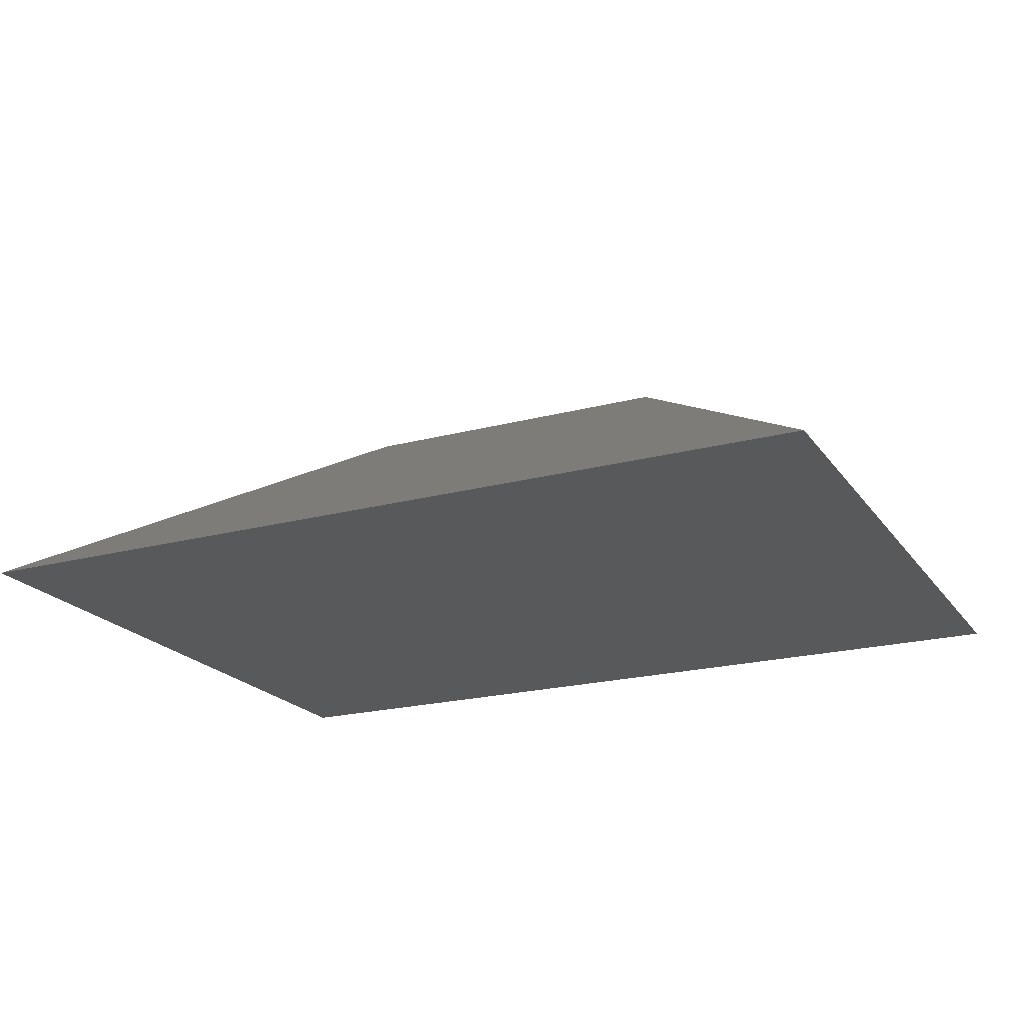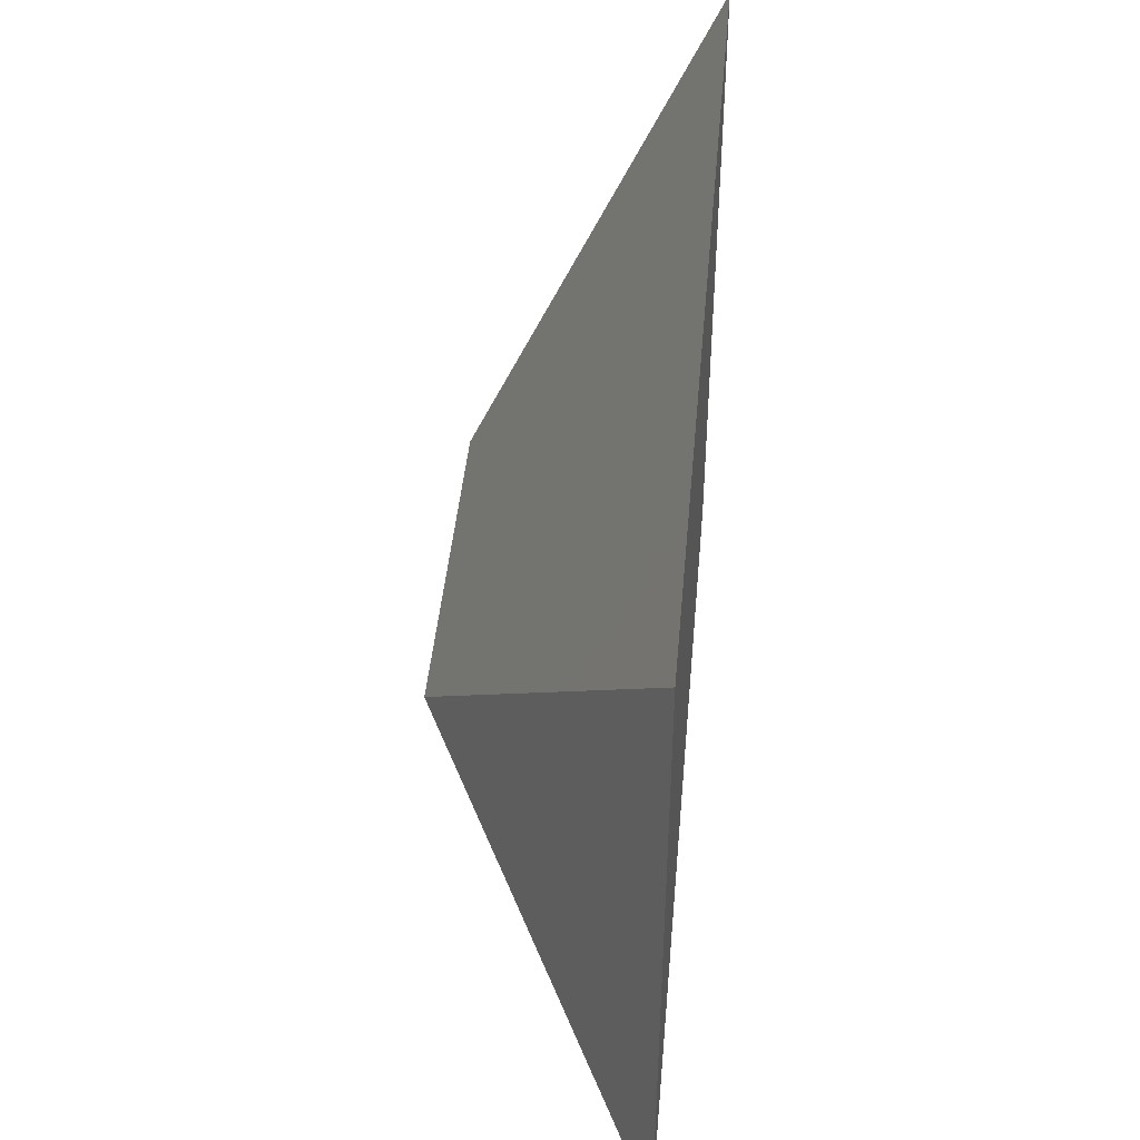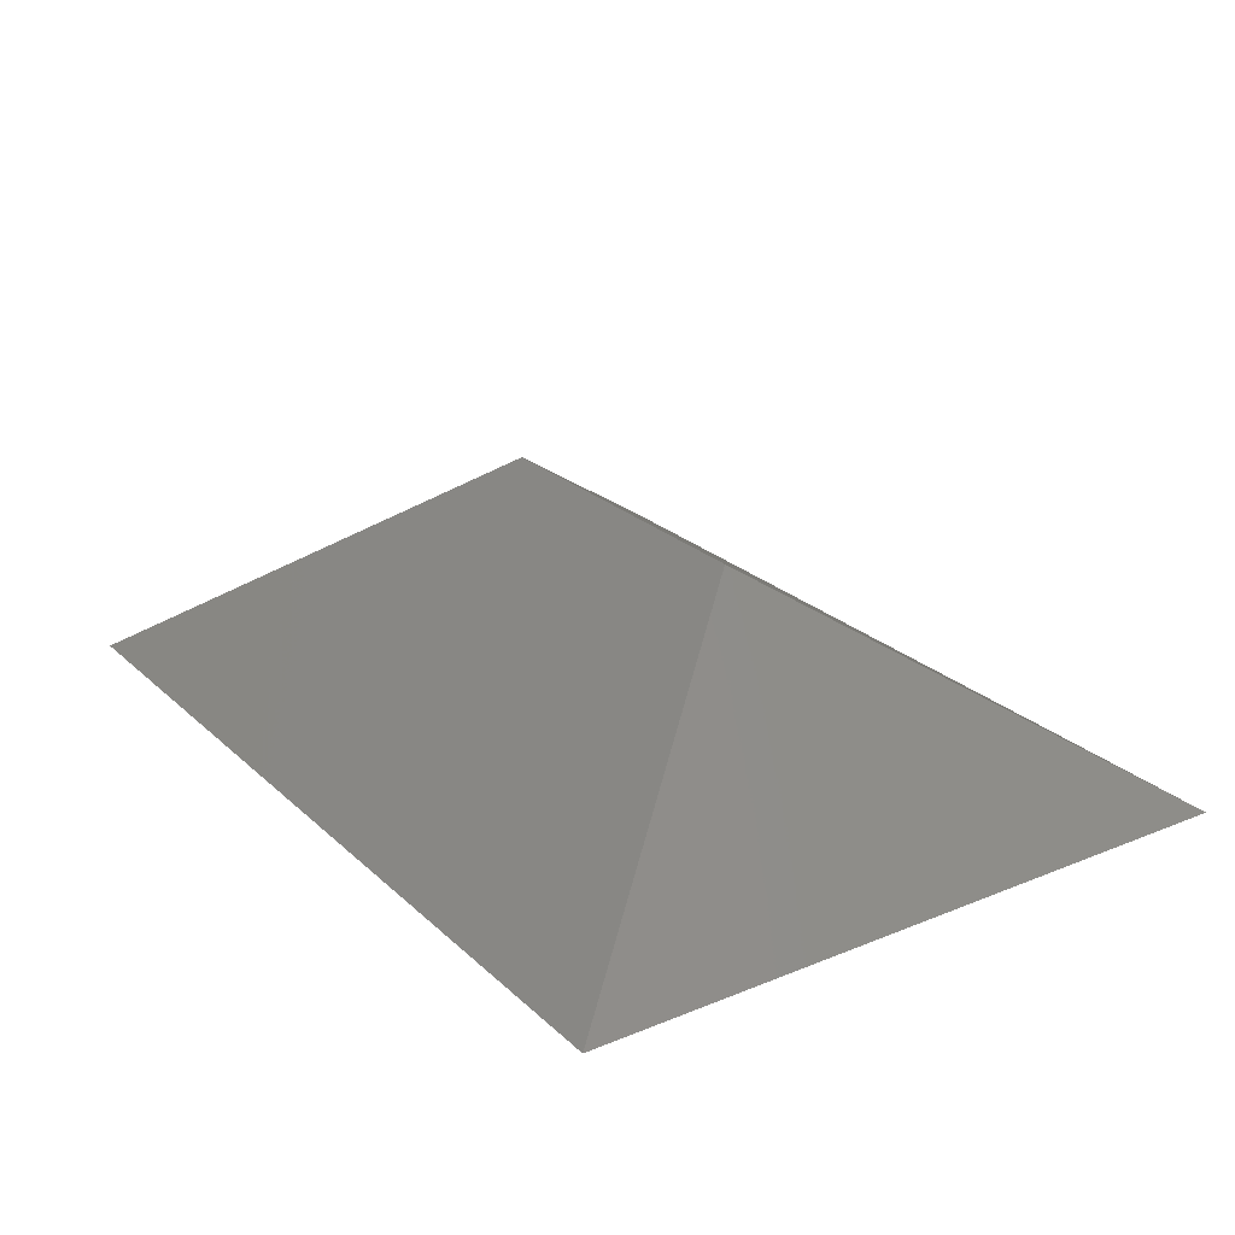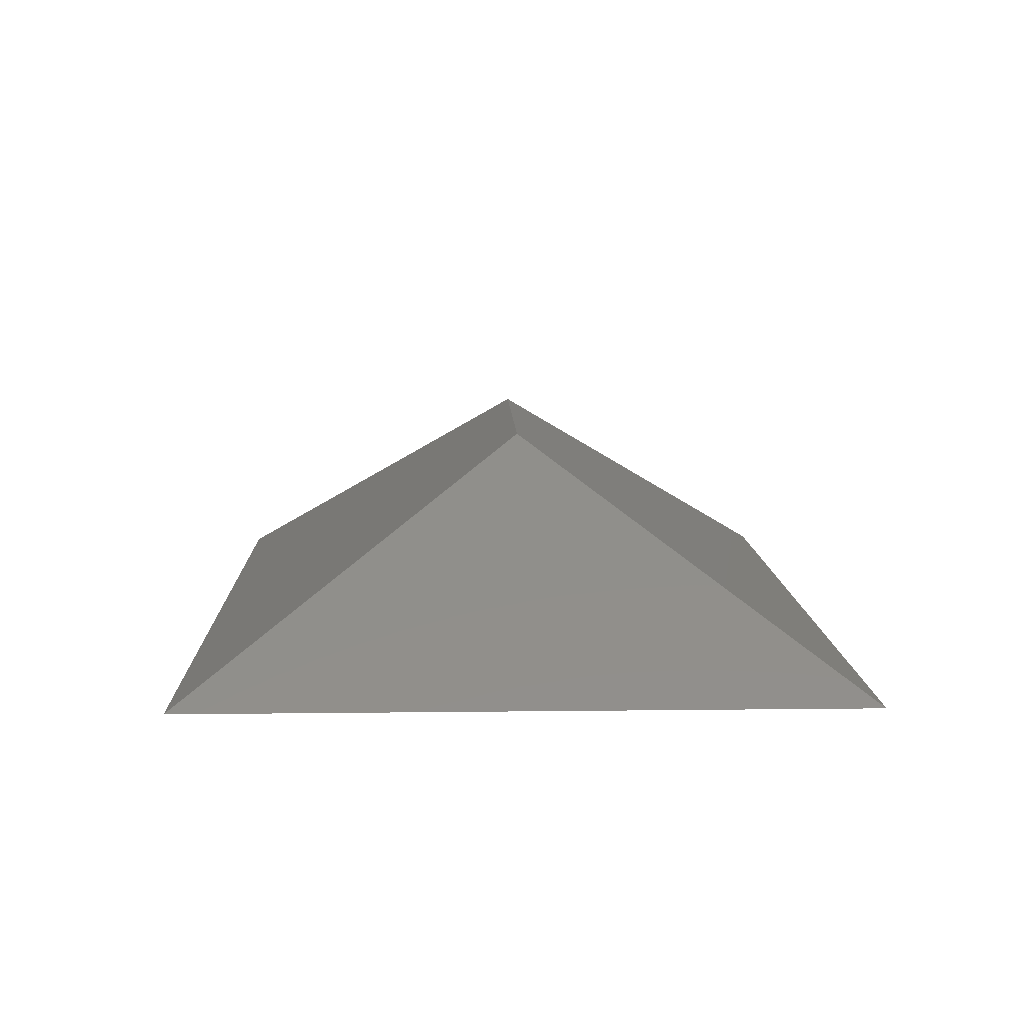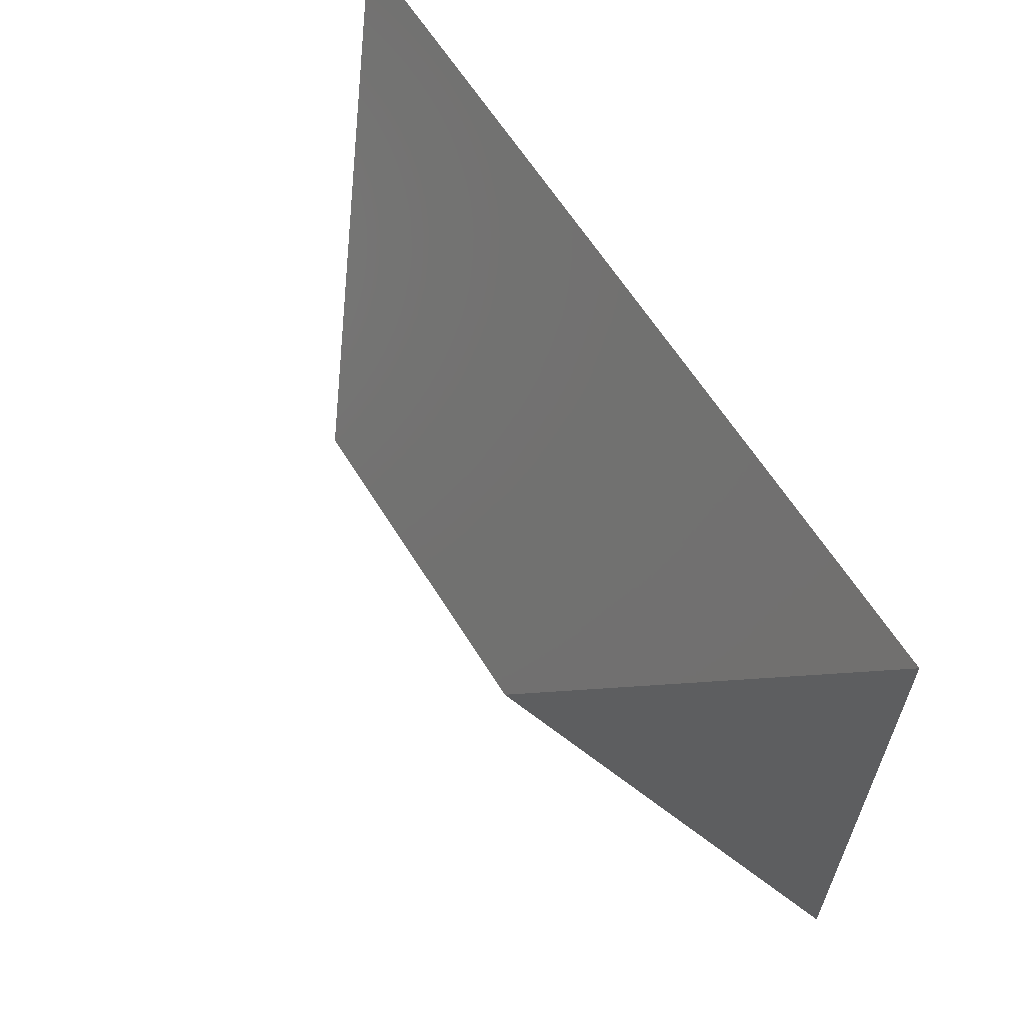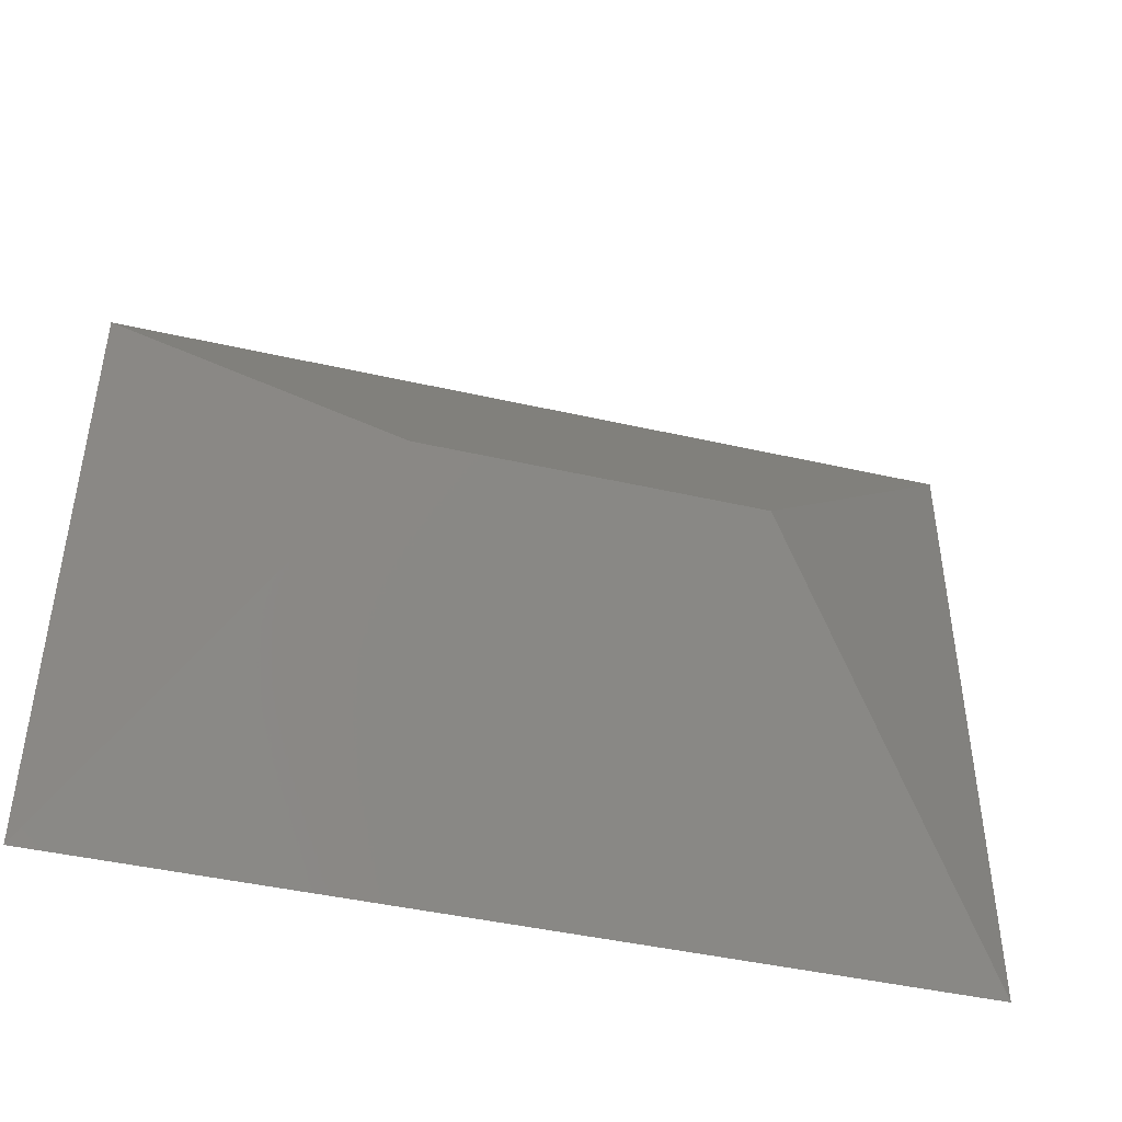
<metadata>
{"format":"stl","ext":"stl","renderer":"f3d","projection":"perspective","resolution":1024,"background":"white","views":[{"elev":-20.9,"azim":25.6,"up":"+Z"},{"elev":44.5,"azim":95.1,"up":"+Y"},{"elev":23.7,"azim":55.8,"up":"+Z"},{"elev":9.6,"azim":88.2,"up":"+Z"},{"elev":62.0,"azim":58.3,"up":"+Y"},{"elev":-44.4,"azim":-14.9,"up":"+Y"}]}
</metadata>
<code>
# stl→obj: 6 verts, 8 faces
v 0.004 0.003 -1.49e-09
v 0.004 0.603 -1.49e-09
v 0.804 0.003 -1.49e-09
v 0.804 0.603 -1.49e-09
v 0.554 0.303 0.2
v 0.254 0.303 0.2
f 1 2 3
f 3 2 4
f 4 2 5
f 5 2 6
f 5 6 3
f 3 6 1
f 1 6 2
f 3 4 5

</code>
